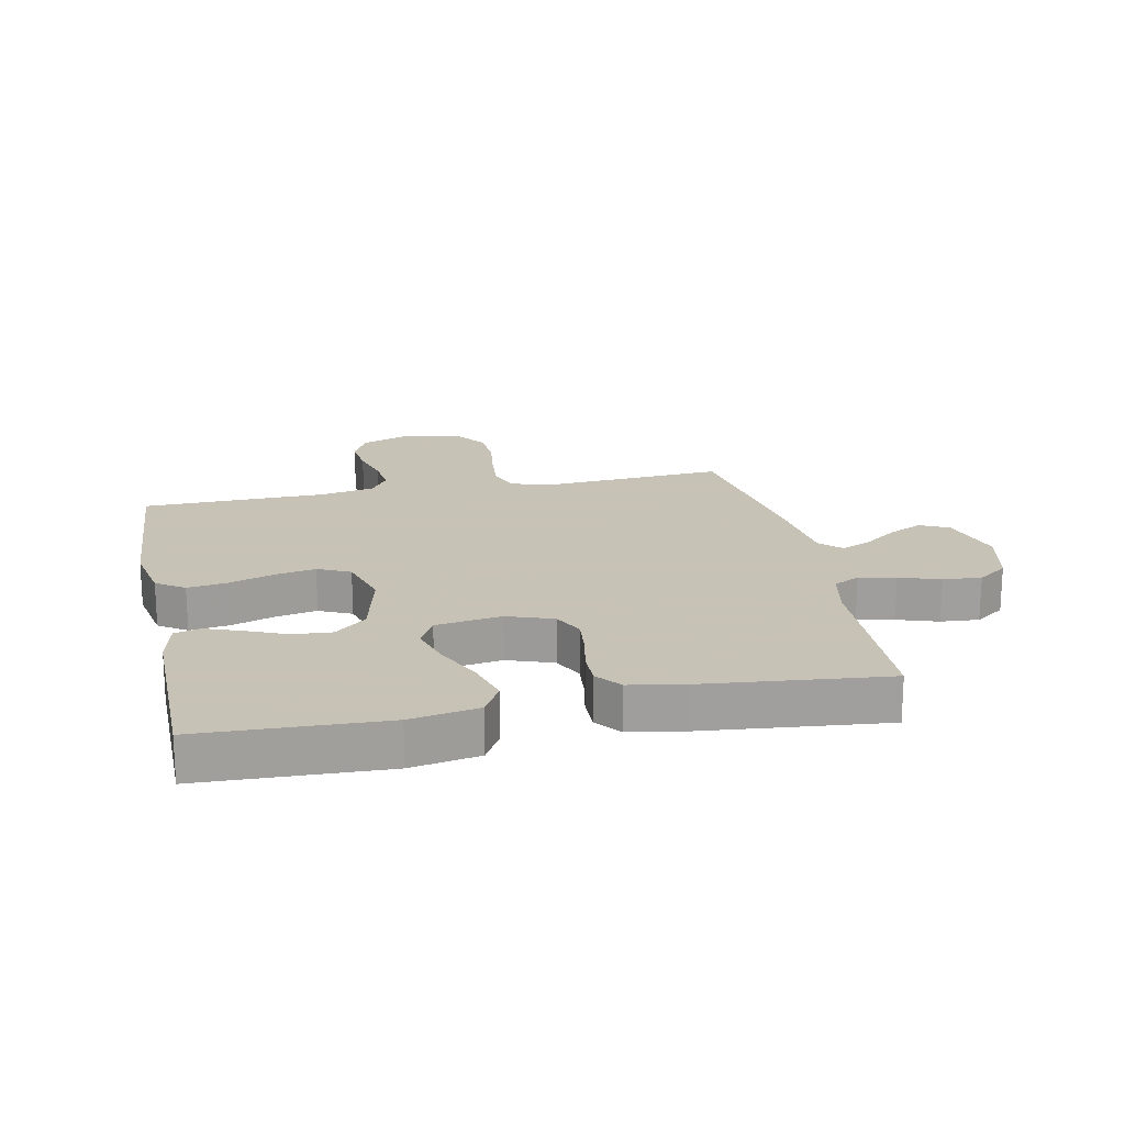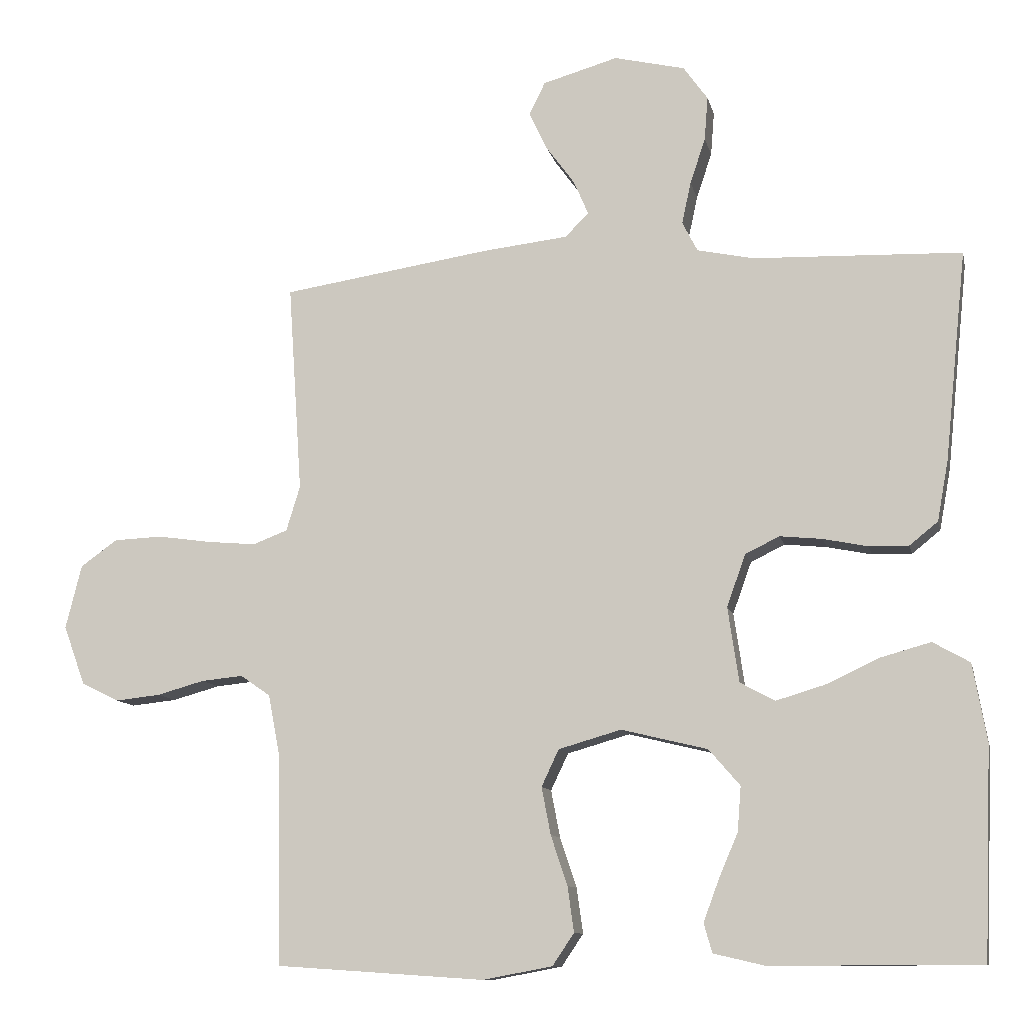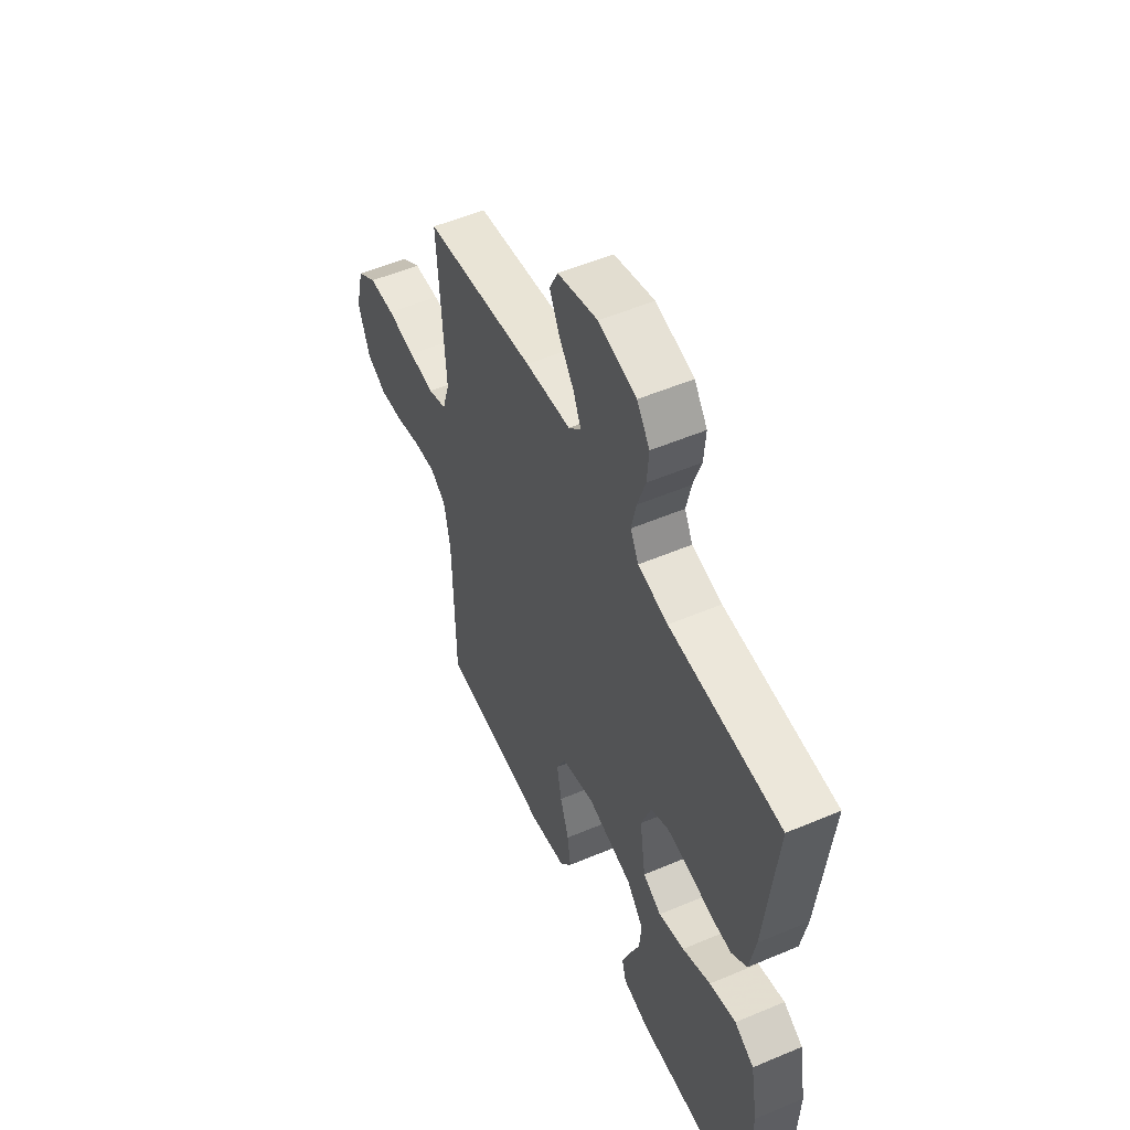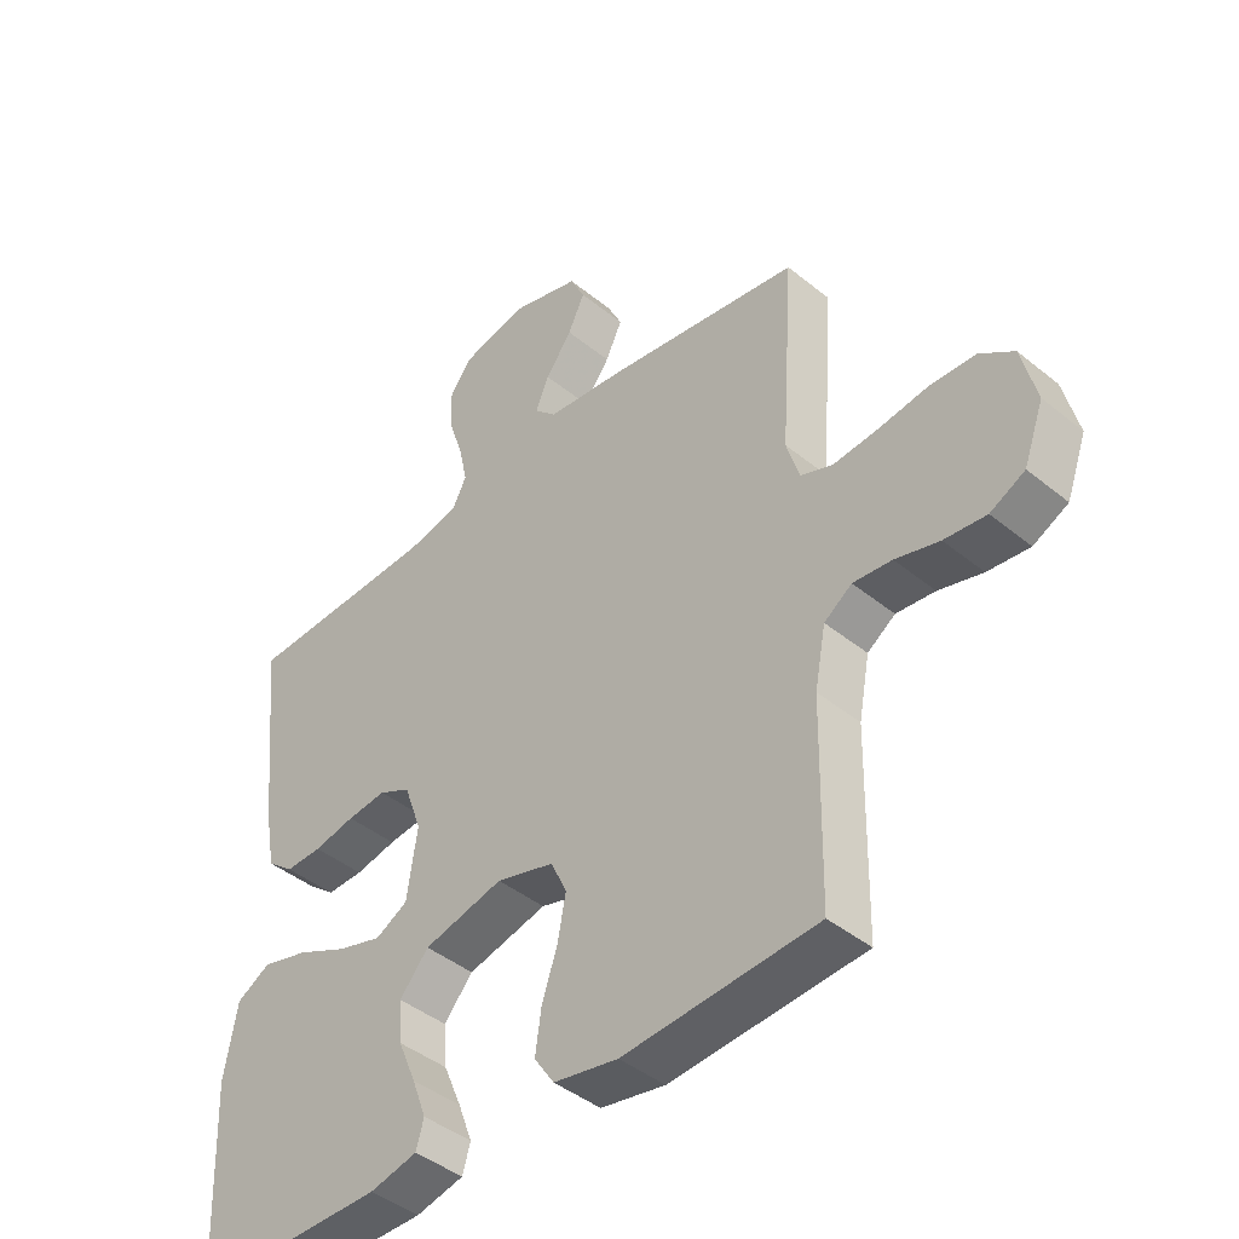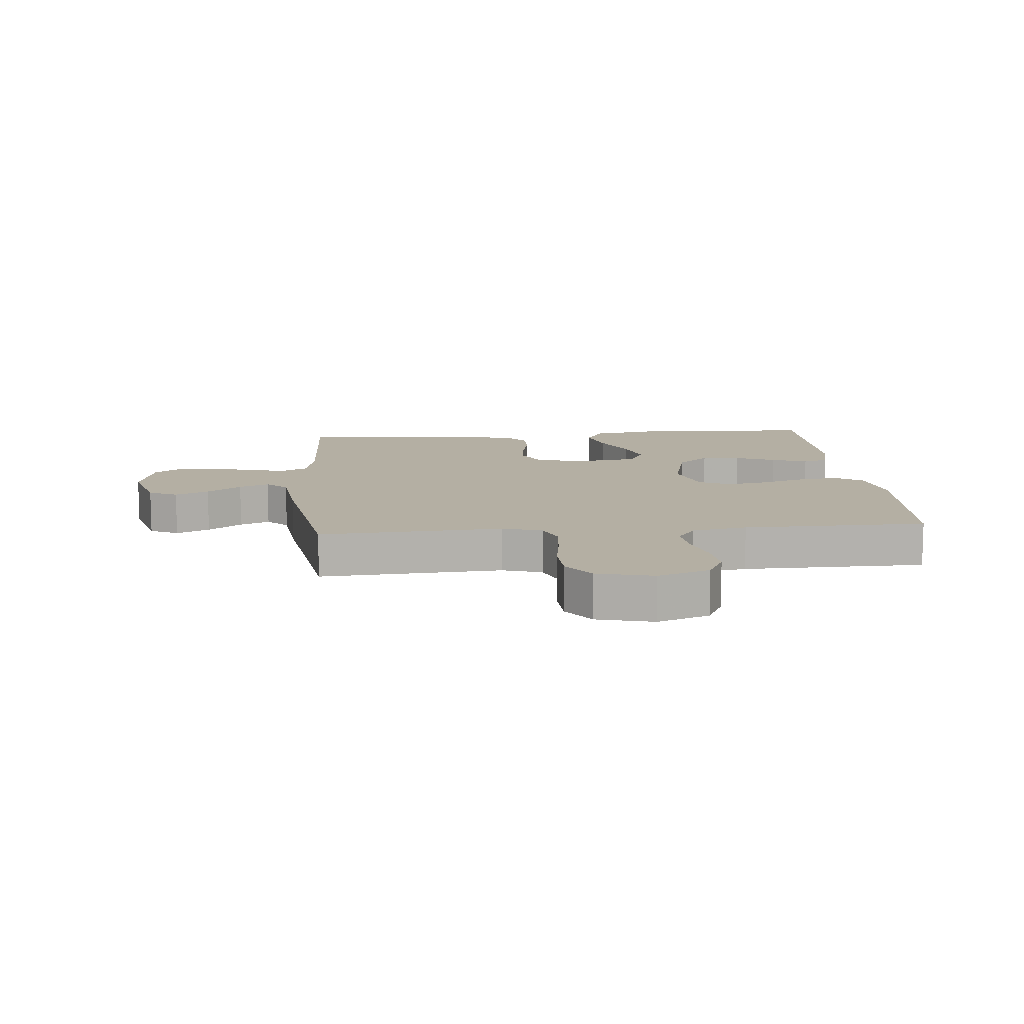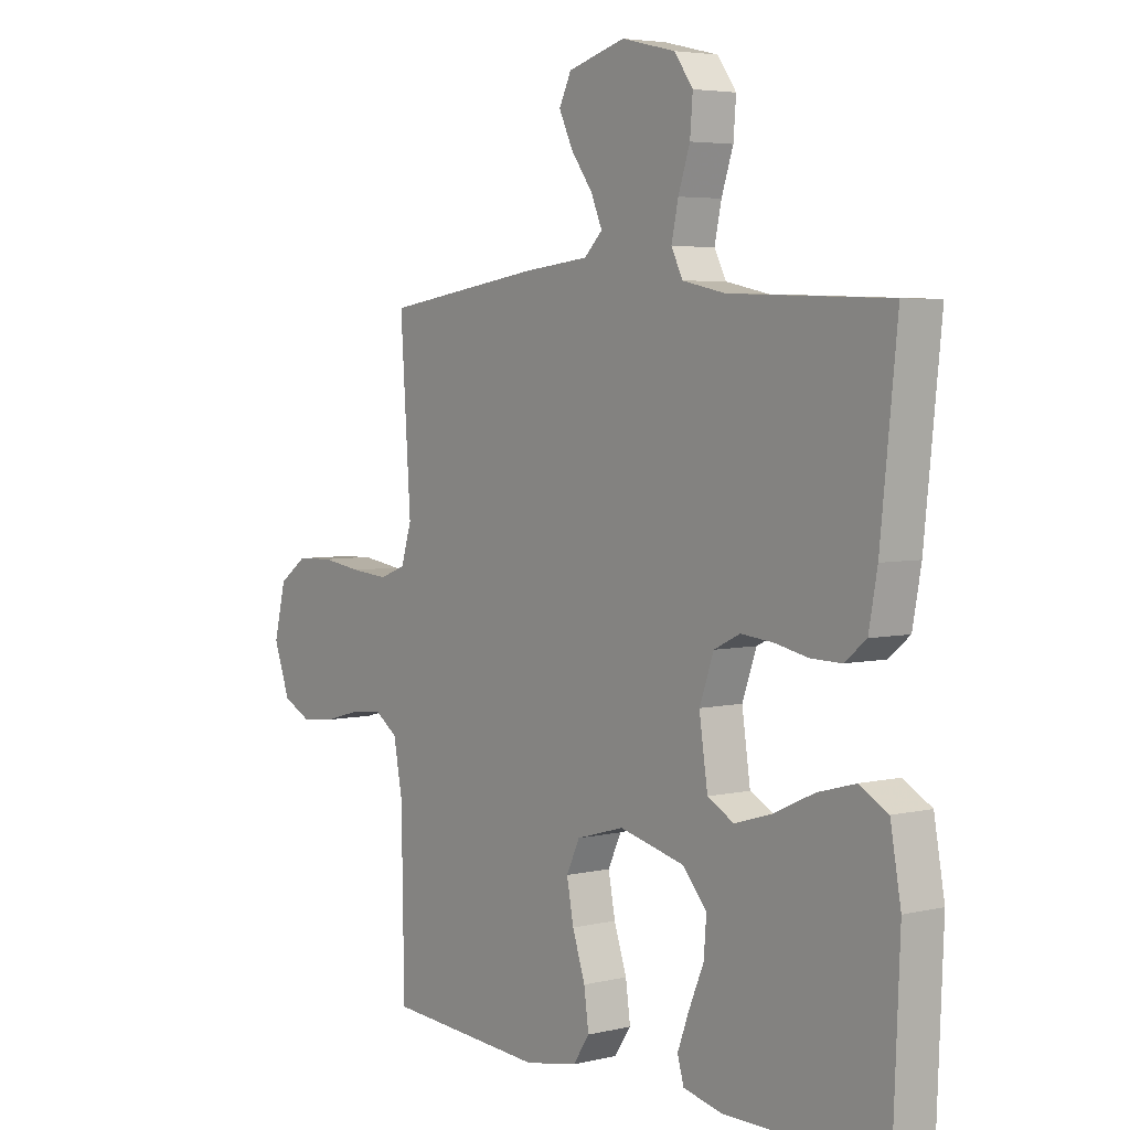
<metadata>
{"format":"obj","ext":"obj","renderer":"f3d","projection":"perspective","resolution":1024,"background":"white","views":[{"elev":19.1,"azim":-101.8,"up":"+Y"},{"elev":-10.6,"azim":-167.9,"up":"+Z"},{"elev":53.5,"azim":-114.3,"up":"+Z"},{"elev":-42.9,"azim":46.0,"up":"+Z"},{"elev":11.2,"azim":85.0,"up":"+Y"},{"elev":4.5,"azim":-127.4,"up":"+Z"}]}
</metadata>
<code>
v 0.5 0.07 -0.5
v 0.2 0.07 -0.52
v 0.1 0.07 -0.501
v 0.069 0.07 -0.455
v 0.078 0.07 -0.39
v 0.102 0.07 -0.318
v 0.115 0.07 -0.25
v 0.09 0.07 -0.197
v 0 0.07 -0.171
v -0.124 0.07 -0.201
v -0.169 0.07 -0.253
v -0.164 0.07 -0.317
v -0.136 0.07 -0.383
v -0.114 0.07 -0.442
v -0.126 0.07 -0.484
v -0.2 0.07 -0.501
v -0.5 0.07 -0.5
v -0.512 0.07 -0.2
v -0.492 0.07 -0.088
v -0.439 0.07 -0.058
v -0.367 0.07 -0.078
v -0.29 0.07 -0.114
v -0.22 0.07 -0.135
v -0.17 0.07 -0.108
v -0.154 0.07 0
v -0.181 0.07 0.075
v -0.23 0.07 0.099
v -0.291 0.07 0.093
v -0.355 0.07 0.08
v -0.412 0.07 0.079
v -0.453 0.07 0.112
v -0.469 0.07 0.2
v -0.5 0.07 0.5
v -0.2 0.07 0.51
v -0.119 0.07 0.527
v -0.097 0.07 0.57
v -0.11 0.07 0.63
v -0.132 0.07 0.696
v -0.137 0.07 0.759
v -0.102 0.07 0.808
v 0 0.07 0.832
v 0.108 0.07 0.801
v 0.131 0.07 0.754
v 0.105 0.07 0.699
v 0.064 0.07 0.643
v 0.043 0.07 0.594
v 0.077 0.07 0.56
v 0.2 0.07 0.546
v 0.5 0.07 0.5
v 0.48 0.07 0.2
v 0.5 0.07 0.135
v 0.55 0.07 0.116
v 0.62 0.07 0.122
v 0.697 0.07 0.133
v 0.767 0.07 0.13
v 0.82 0.07 0.092
v 0.843 0.07 0
v 0.812 0.07 -0.085
v 0.758 0.07 -0.112
v 0.693 0.07 -0.105
v 0.625 0.07 -0.086
v 0.565 0.07 -0.08
v 0.522 0.07 -0.11
v 0.505 0.07 -0.2
v 0.5 0 -0.5
v 0.2 0 -0.52
v 0.1 0 -0.501
v 0.069 0 -0.455
v 0.078 0 -0.39
v 0.102 0 -0.318
v 0.115 0 -0.25
v 0.09 0 -0.197
v 0 0 -0.171
v -0.124 0 -0.201
v -0.169 0 -0.253
v -0.164 0 -0.317
v -0.136 0 -0.383
v -0.114 0 -0.442
v -0.126 0 -0.484
v -0.2 0 -0.501
v -0.5 0 -0.5
v -0.512 0 -0.2
v -0.492 0 -0.088
v -0.439 0 -0.058
v -0.367 0 -0.078
v -0.29 0 -0.114
v -0.22 0 -0.135
v -0.17 0 -0.108
v -0.154 0 0
v -0.181 0 0.075
v -0.23 0 0.099
v -0.291 0 0.093
v -0.355 0 0.08
v -0.412 0 0.079
v -0.453 0 0.112
v -0.469 0 0.2
v -0.5 0 0.5
v -0.2 0 0.51
v -0.119 0 0.527
v -0.097 0 0.57
v -0.11 0 0.63
v -0.132 0 0.696
v -0.137 0 0.759
v -0.102 0 0.808
v 0 0 0.832
v 0.108 0 0.801
v 0.131 0 0.754
v 0.105 0 0.699
v 0.064 0 0.643
v 0.043 0 0.594
v 0.077 0 0.56
v 0.2 0 0.546
v 0.5 0 0.5
v 0.48 0 0.2
v 0.5 0 0.135
v 0.55 0 0.116
v 0.62 0 0.122
v 0.697 0 0.133
v 0.767 0 0.13
v 0.82 0 0.092
v 0.843 0 0
v 0.812 0 -0.085
v 0.758 0 -0.112
v 0.693 0 -0.105
v 0.625 0 -0.086
v 0.565 0 -0.08
v 0.522 0 -0.11
v 0.505 0 -0.2
f 59 60 61
f 58 59 61
f 57 58 61
f 56 57 61
f 55 56 61
f 54 55 61
f 53 54 61
f 52 53 61 62
f 51 52 62 63
f 47 48 49 50
f 51 63 64
f 50 51 64
f 47 50 64
f 43 44 45
f 42 43 45
f 41 42 45
f 40 41 45
f 39 40 45
f 38 39 45
f 37 38 45
f 36 37 45 46
f 64 1 2
f 47 64 2
f 46 47 2
f 36 46 2
f 35 36 2
f 32 33 34
f 31 32 34
f 30 31 34
f 29 30 34
f 28 29 34
f 20 21 22
f 19 20 22
f 18 19 22
f 17 18 22
f 16 17 22
f 15 16 22
f 14 15 22
f 13 14 22
f 12 13 22
f 11 12 22 23
f 10 11 23 24
f 4 5 6
f 3 4 6
f 2 3 6
f 2 6 7
f 35 2 7
f 27 28 34 35
f 26 27 35
f 25 26 35
f 9 10 24 25
f 8 9 25 35
f 7 8 35
f 125 124 123
f 125 123 122
f 125 122 121
f 125 121 120
f 125 120 119
f 125 119 118
f 125 118 117
f 126 125 117 116
f 127 126 116 115
f 114 113 112 111
f 128 127 115
f 128 115 114
f 128 114 111
f 109 108 107
f 109 107 106
f 109 106 105
f 109 105 104
f 109 104 103
f 109 103 102
f 109 102 101
f 110 109 101 100
f 66 65 128
f 66 128 111
f 66 111 110
f 66 110 100
f 66 100 99
f 98 97 96
f 98 96 95
f 98 95 94
f 98 94 93
f 98 93 92
f 86 85 84
f 86 84 83
f 86 83 82
f 86 82 81
f 86 81 80
f 86 80 79
f 86 79 78
f 86 78 77
f 86 77 76
f 87 86 76 75
f 88 87 75 74
f 70 69 68
f 70 68 67
f 70 67 66
f 71 70 66
f 71 66 99
f 99 98 92 91
f 99 91 90
f 99 90 89
f 89 88 74 73
f 99 89 73 72
f 99 72 71
f 1 65 66 2
f 2 66 67 3
f 3 67 68 4
f 4 68 69 5
f 5 69 70 6
f 6 70 71 7
f 7 71 72 8
f 8 72 73 9
f 9 73 74 10
f 10 74 75 11
f 11 75 76 12
f 12 76 77 13
f 13 77 78 14
f 14 78 79 15
f 15 79 80 16
f 16 80 81 17
f 17 81 82 18
f 18 82 83 19
f 19 83 84 20
f 20 84 85 21
f 21 85 86 22
f 22 86 87 23
f 23 87 88 24
f 24 88 89 25
f 25 89 90 26
f 26 90 91 27
f 27 91 92 28
f 28 92 93 29
f 29 93 94 30
f 30 94 95 31
f 31 95 96 32
f 32 96 97 33
f 33 97 98 34
f 34 98 99 35
f 35 99 100 36
f 36 100 101 37
f 37 101 102 38
f 38 102 103 39
f 39 103 104 40
f 40 104 105 41
f 41 105 106 42
f 42 106 107 43
f 43 107 108 44
f 44 108 109 45
f 45 109 110 46
f 46 110 111 47
f 47 111 112 48
f 48 112 113 49
f 49 113 114 50
f 50 114 115 51
f 51 115 116 52
f 52 116 117 53
f 53 117 118 54
f 54 118 119 55
f 55 119 120 56
f 56 120 121 57
f 57 121 122 58
f 58 122 123 59
f 59 123 124 60
f 60 124 125 61
f 61 125 126 62
f 62 126 127 63
f 63 127 128 64
f 64 128 65 1

</code>
